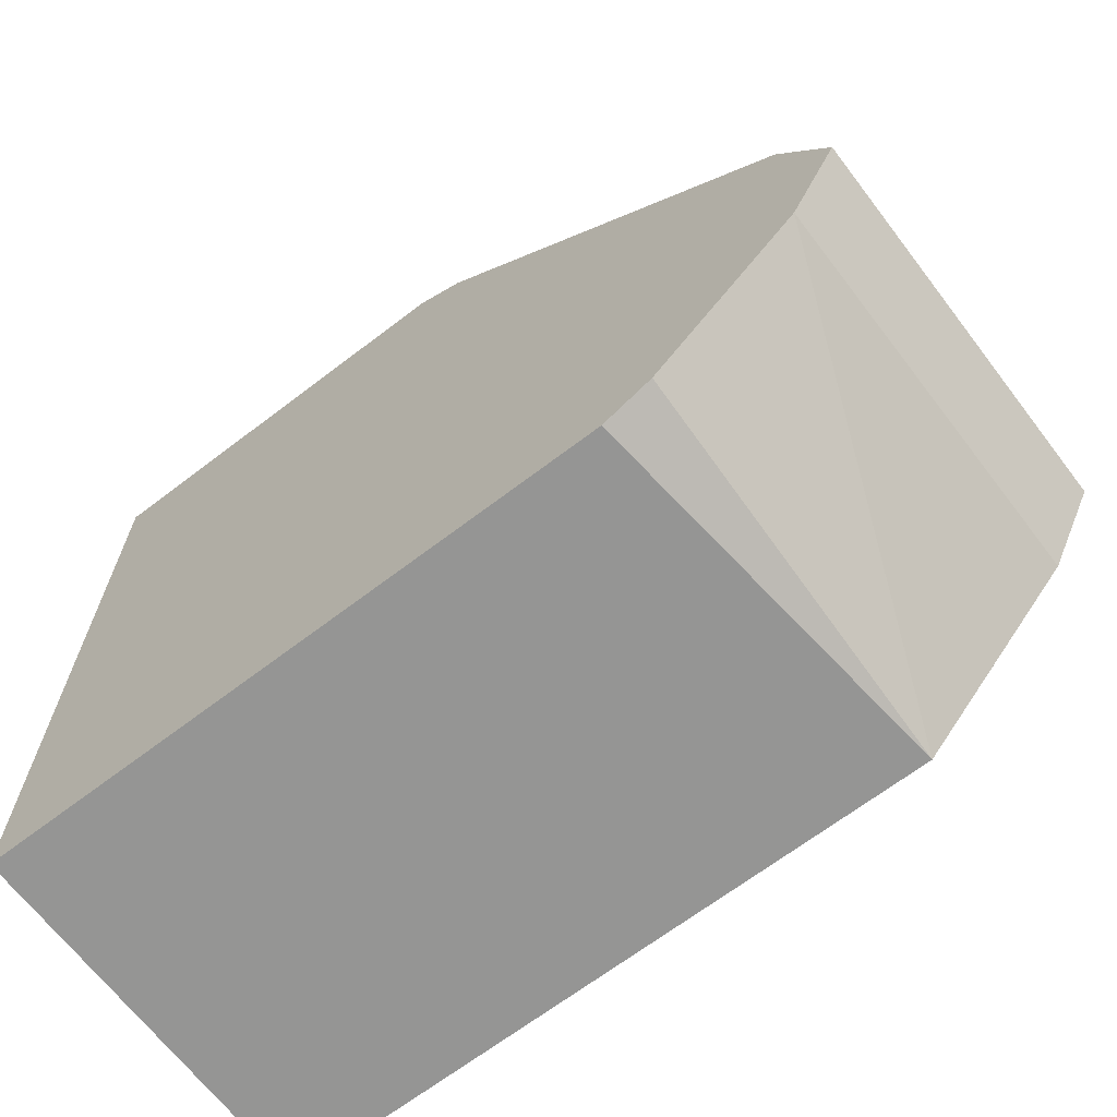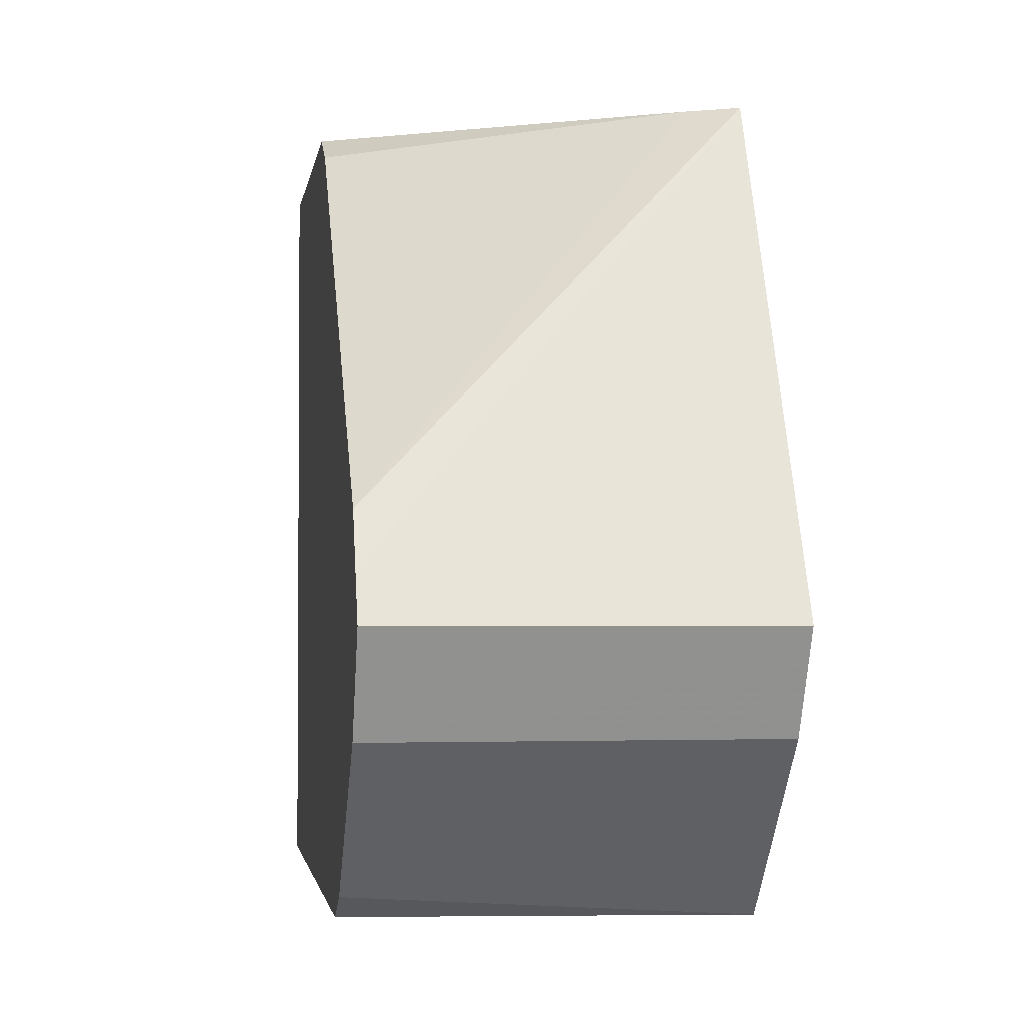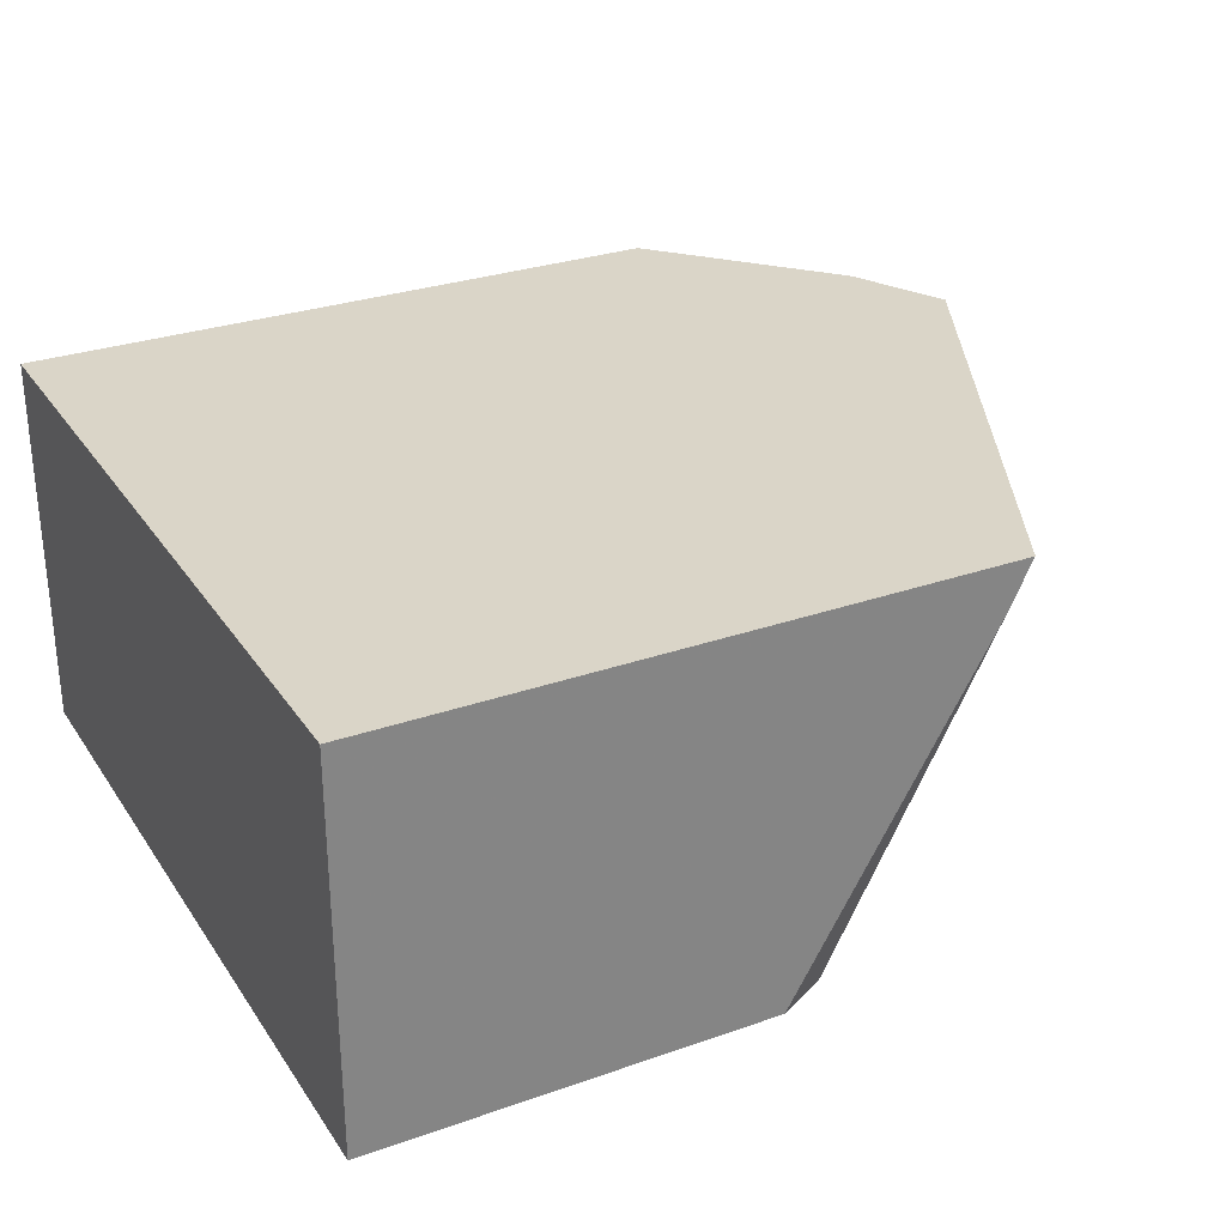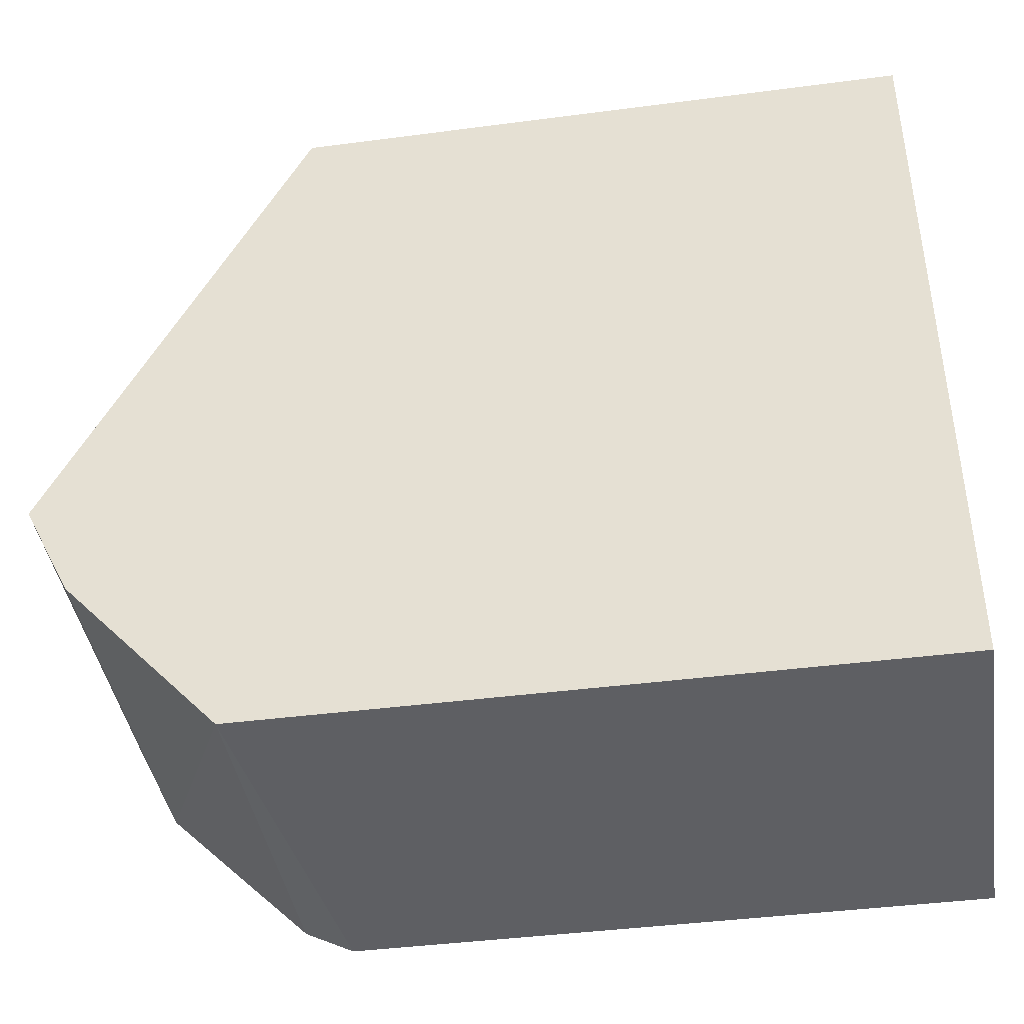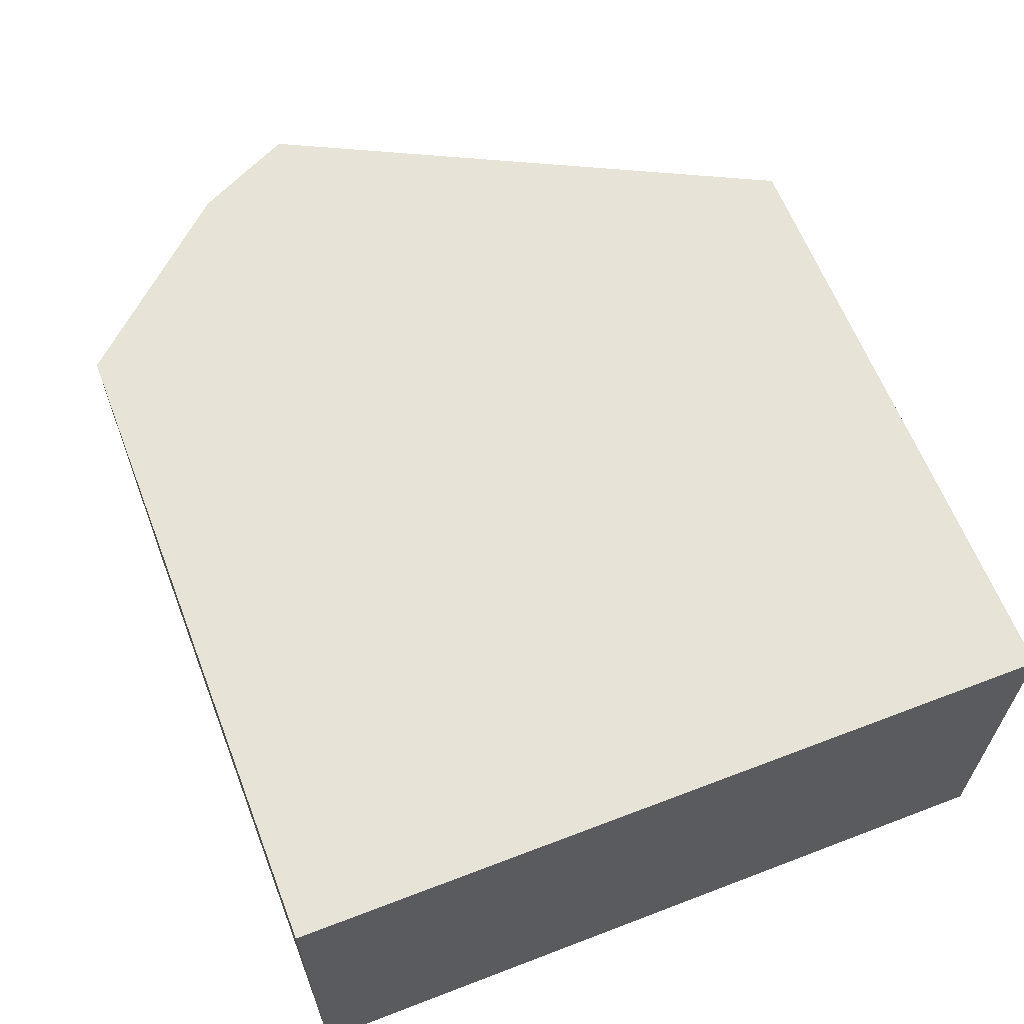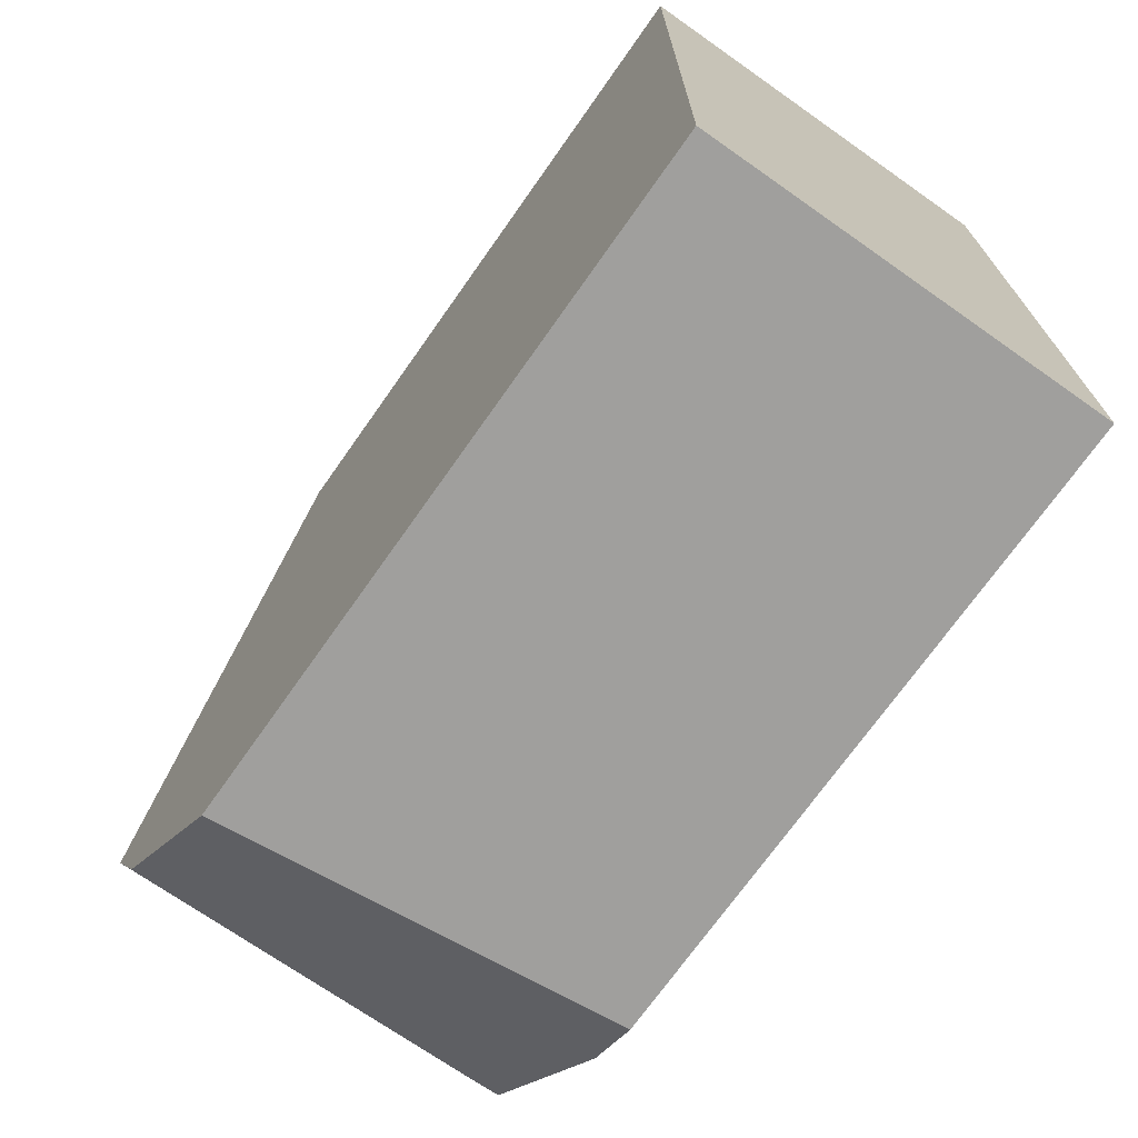
<metadata>
{"format":"obj","ext":"obj","renderer":"f3d","projection":"perspective","resolution":1024,"background":"white","views":[{"elev":-67.4,"azim":37.4,"up":"+Z"},{"elev":-2.2,"azim":81.5,"up":"+Z"},{"elev":29.1,"azim":-27.5,"up":"+Y"},{"elev":-41.6,"azim":-171.0,"up":"+Z"},{"elev":62.6,"azim":-111.2,"up":"+Y"},{"elev":-71.3,"azim":-125.1,"up":"+Z"}]}
</metadata>
<code>
v 0.611 -0.1111 -0.1108
v 0.6753 -0.1111 -0.04031
v 0.6753 -0.2693 -0.04031
v 0.6451 -0.2693 -0.07053
v 0.6148 -0.2693 -0.1008
v 0.5948 -0.2693 -0.1108
v 0.3397 -0.1111 -0.1108
v 0.6905 -0.1111 -0.009851
v 0.6954 -0.2693 1.69e-05
v 0.3397 -0.2693 -0.1108
v 0.3397 -0.1111 0.2023
v 0.6954 -0.1111 1.69e-05
v 0.6887 -0.1111 0.01359
v 0.5946 -0.1111 0.2023
v 0.6863 -0.2693 0.01831
v 0.3397 -0.2693 0.2023
v 0.5846 -0.131 0.2023
v 0.6753 -0.2693 0.04035
v 0.5036 -0.2693 0.2023
v 0.5241 -0.2693 0.1915
f 3 10 6
f 3 6 5
f 3 5 4
f 7 10 16
f 7 16 11
f 8 12 9
f 9 12 13
f 9 13 14
f 11 17 14
f 11 16 19
f 11 19 17
f 14 17 18
f 14 18 15
f 17 19 20
f 17 20 18
f 3 16 10
f 9 14 15
f 3 19 16
f 1 4 5
f 3 18 20
f 1 2 3
f 1 3 4
f 1 5 6
f 1 6 10
f 1 10 7
f 1 7 11
f 1 11 14
f 3 20 19
f 1 13 12
f 1 12 8
f 1 8 2
f 2 8 3
f 3 8 9
f 3 9 15
f 3 15 18
f 1 14 13

</code>
